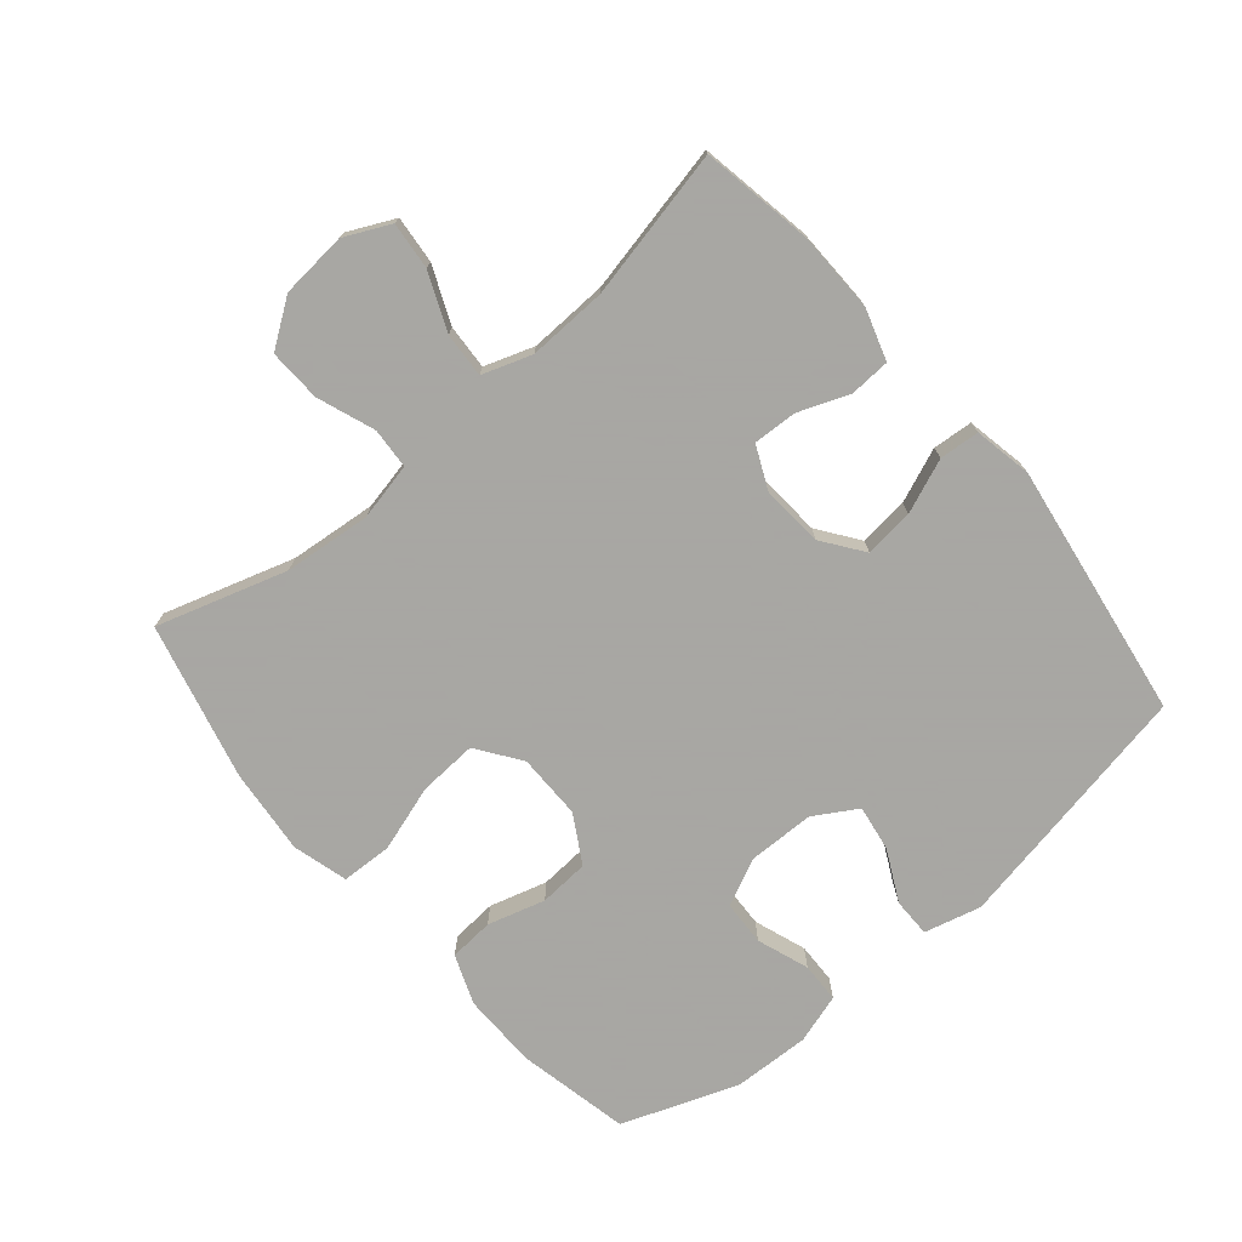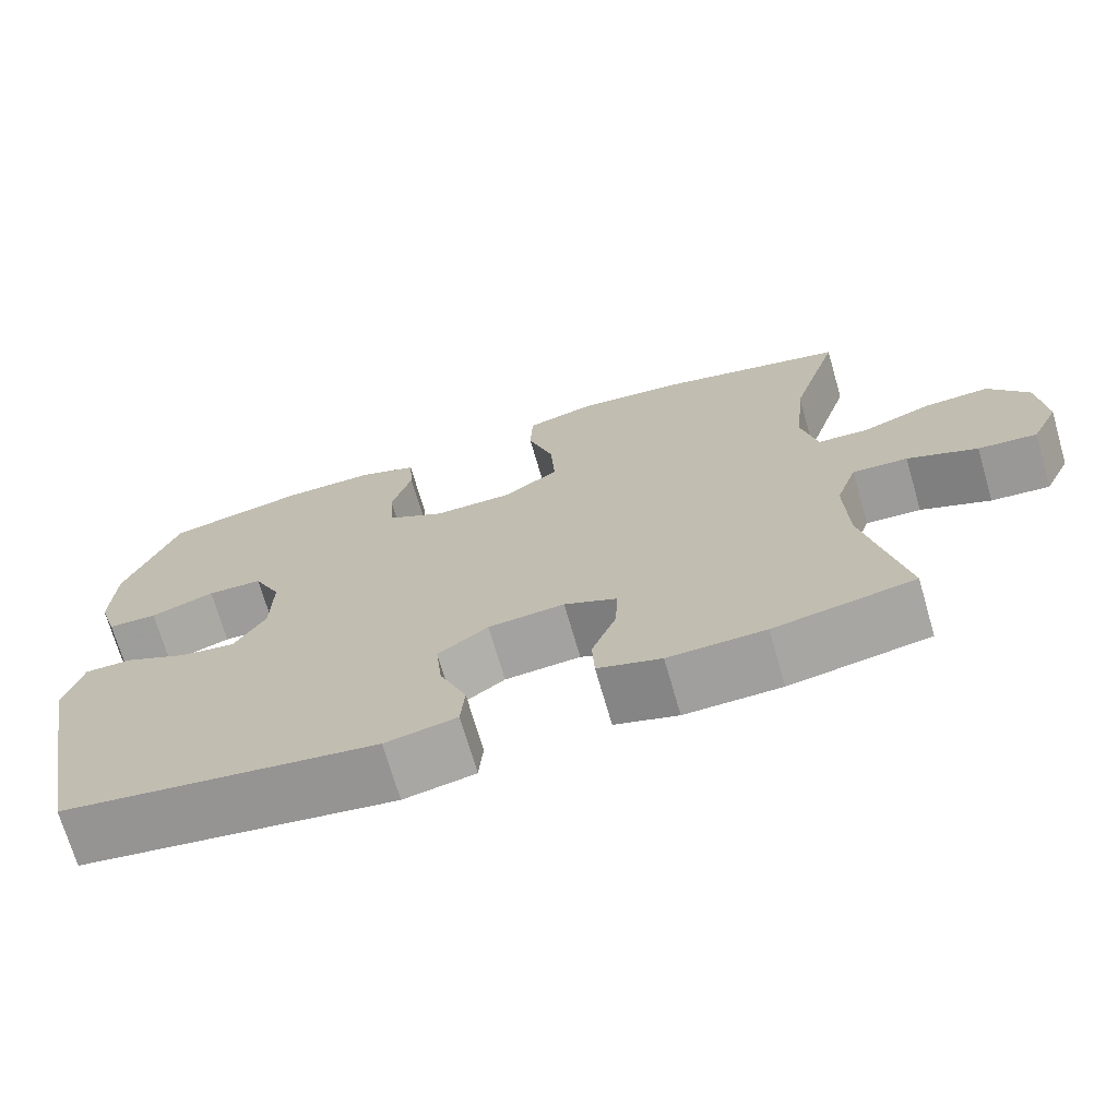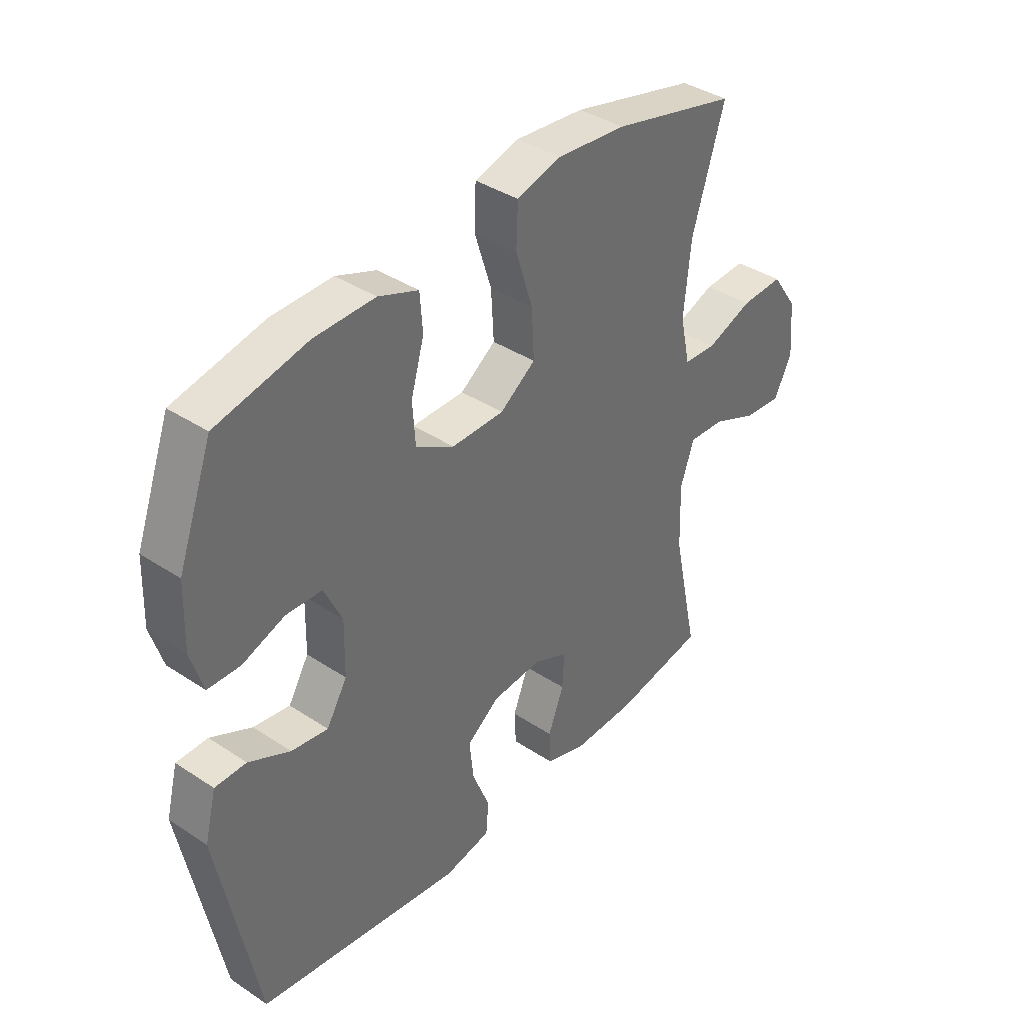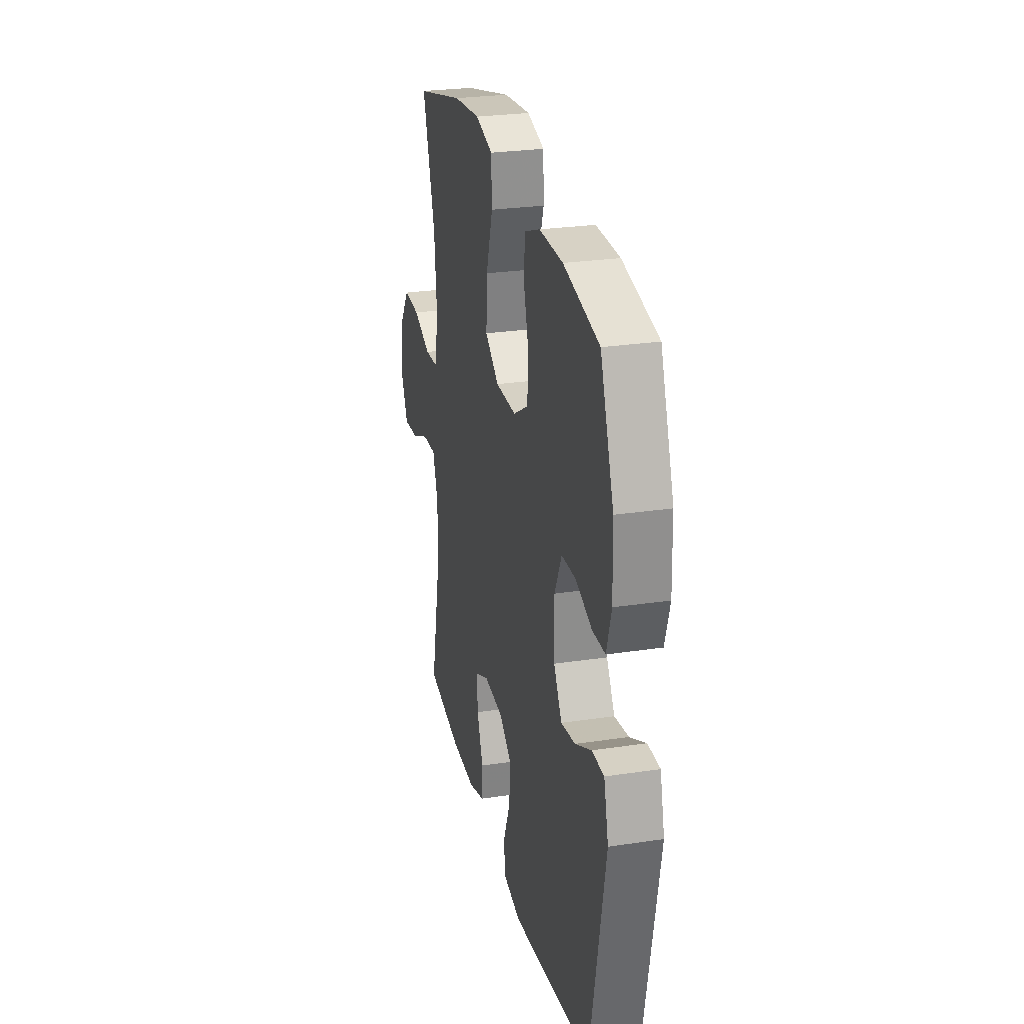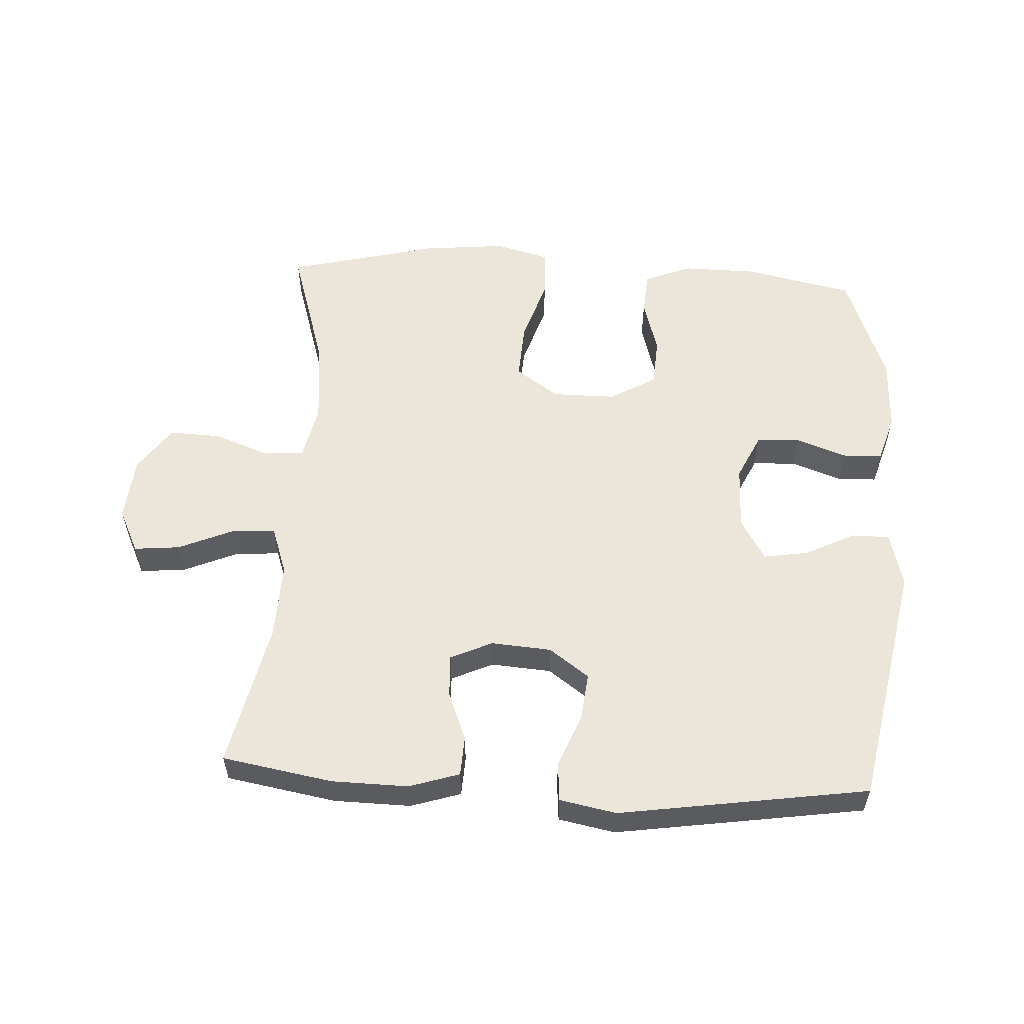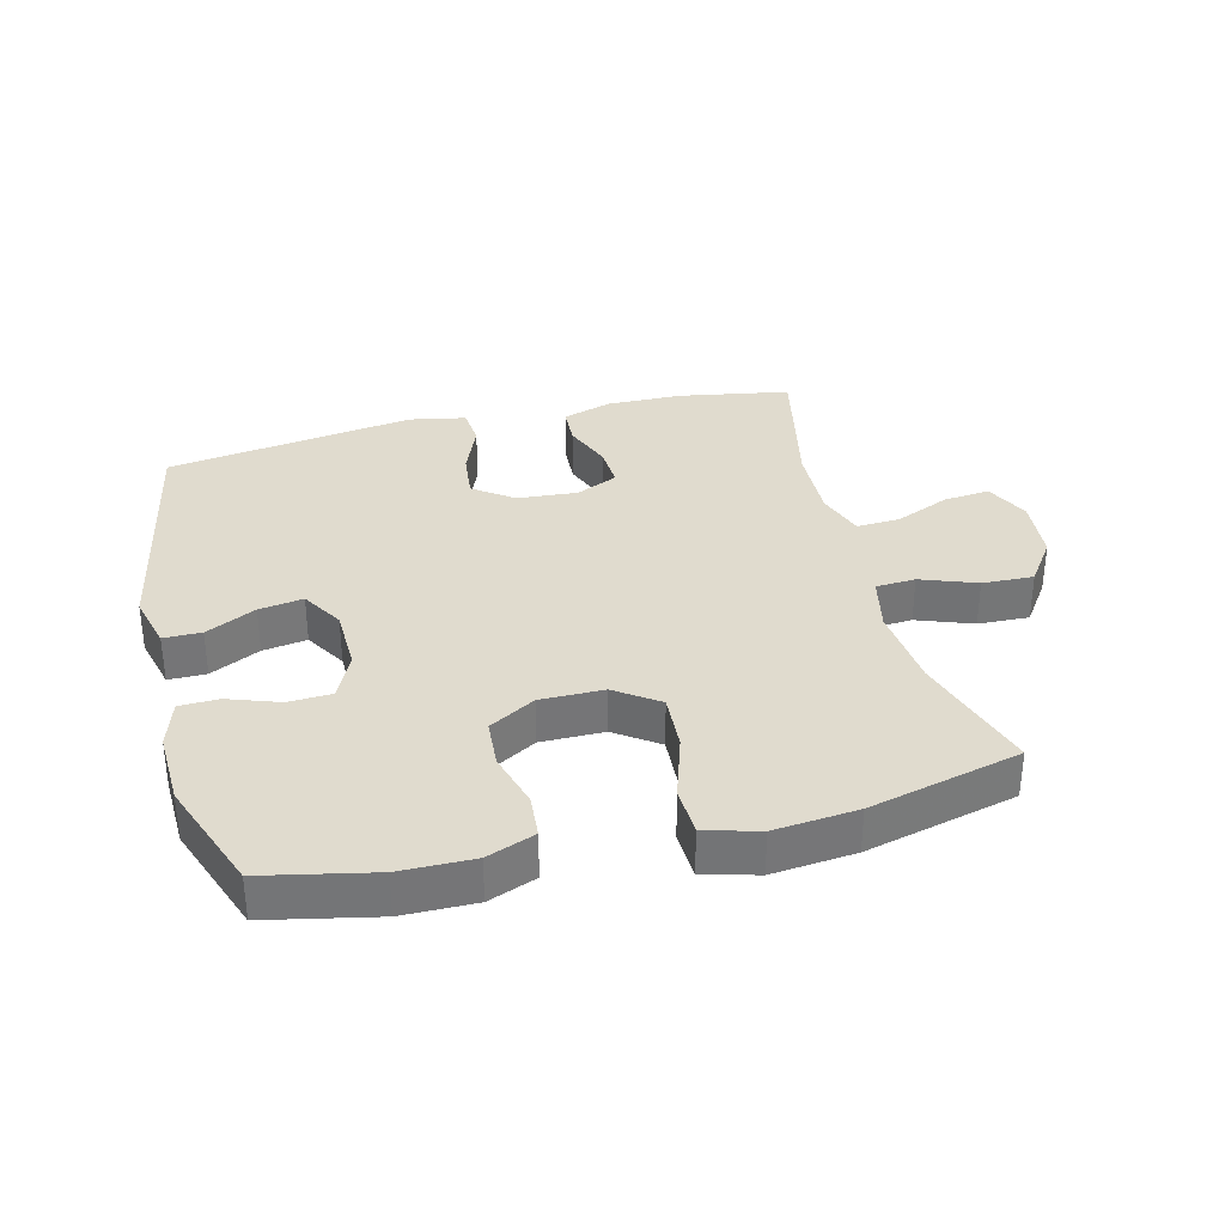
<metadata>
{"format":"obj","ext":"obj","renderer":"f3d","projection":"perspective","resolution":1024,"background":"white","views":[{"elev":-74.4,"azim":130.3,"up":"+Y"},{"elev":-71.1,"azim":16.2,"up":"+Z"},{"elev":38.8,"azim":-50.3,"up":"+Z"},{"elev":26.8,"azim":-103.2,"up":"+Z"},{"elev":56.3,"azim":-176.8,"up":"+Y"},{"elev":33.7,"azim":-14.1,"up":"+Y"}]}
</metadata>
<code>
v -0.5 0.07 -0.5
v -0.573 0.07 -0.118
v -0.551 0.07 -0.032
v -0.492 0.07 -0.032
v -0.414 0.07 -0.071
v -0.345 0.07 -0.082
v -0.306 0.07 -0.017
v -0.304 0.07 0.084
v -0.338 0.07 0.156
v -0.406 0.07 0.159
v -0.485 0.07 0.131
v -0.546 0.07 0.133
v -0.569 0.07 0.208
v -0.565 0.07 0.324
v -0.5 0.07 0.5
v -0.329 0.07 0.536
v -0.215 0.07 0.537
v -0.14 0.07 0.508
v -0.135 0.07 0.44
v -0.16 0.07 0.353
v -0.155 0.07 0.277
v -0.083 0.07 0.235
v 0.016 0.07 0.235
v 0.083 0.07 0.282
v 0.078 0.07 0.371
v 0.046 0.07 0.472
v 0.049 0.07 0.549
v 0.133 0.07 0.572
v 0.263 0.07 0.559
v 0.5 0.07 0.5
v 0.439 0.07 0.303
v 0.426 0.07 0.171
v 0.445 0.07 0.084
v 0.507 0.07 0.08
v 0.594 0.07 0.112
v 0.674 0.07 0.115
v 0.723 0.07 0.045
v 0.732 0.07 -0.056
v 0.699 0.07 -0.125
v 0.627 0.07 -0.118
v 0.541 0.07 -0.081
v 0.473 0.07 -0.077
v 0.447 0.07 -0.152
v 0.451 0.07 -0.272
v 0.5 0.07 -0.5
v 0.328 0.07 -0.53
v 0.209 0.07 -0.532
v 0.131 0.07 -0.507
v 0.128 0.07 -0.445
v 0.158 0.07 -0.368
v 0.161 0.07 -0.302
v 0.096 0.07 -0.272
v 0.002 0.07 -0.279
v -0.06 0.07 -0.324
v -0.052 0.07 -0.399
v -0.019 0.07 -0.481
v -0.024 0.07 -0.542
v -0.112 0.07 -0.559
v -0.5 0 -0.5
v -0.573 0 -0.118
v -0.551 0 -0.032
v -0.492 0 -0.032
v -0.414 0 -0.071
v -0.345 0 -0.082
v -0.306 0 -0.017
v -0.304 0 0.084
v -0.338 0 0.156
v -0.406 0 0.159
v -0.485 0 0.131
v -0.546 0 0.133
v -0.569 0 0.208
v -0.565 0 0.324
v -0.5 0 0.5
v -0.329 0 0.536
v -0.215 0 0.537
v -0.14 0 0.508
v -0.135 0 0.44
v -0.16 0 0.353
v -0.155 0 0.277
v -0.083 0 0.235
v 0.016 0 0.235
v 0.083 0 0.282
v 0.078 0 0.371
v 0.046 0 0.472
v 0.049 0 0.549
v 0.133 0 0.572
v 0.263 0 0.559
v 0.5 0 0.5
v 0.439 0 0.303
v 0.426 0 0.171
v 0.445 0 0.084
v 0.507 0 0.08
v 0.594 0 0.112
v 0.674 0 0.115
v 0.723 0 0.045
v 0.732 0 -0.056
v 0.699 0 -0.125
v 0.627 0 -0.118
v 0.541 0 -0.081
v 0.473 0 -0.077
v 0.447 0 -0.152
v 0.451 0 -0.272
v 0.5 0 -0.5
v 0.328 0 -0.53
v 0.209 0 -0.532
v 0.131 0 -0.507
v 0.128 0 -0.445
v 0.158 0 -0.368
v 0.161 0 -0.302
v 0.096 0 -0.272
v 0.002 0 -0.279
v -0.06 0 -0.324
v -0.052 0 -0.399
v -0.019 0 -0.481
v -0.024 0 -0.542
v -0.112 0 -0.559
f 55 56 57 58
f 54 55 58 1
f 53 54 1 2
f 52 53 2 3
f 47 48 49 50
f 47 50 51
f 44 45 46 47
f 43 44 47 51
f 42 43 51 52
f 38 39 40 41
f 38 41 42
f 37 38 42
f 34 35 36 37
f 33 34 37 42
f 32 33 42 52
f 28 29 30 31
f 25 26 27 28
f 24 25 28 31
f 23 24 31 32
f 17 18 19 20
f 17 20 21
f 16 17 21
f 15 16 21
f 14 15 21
f 13 14 21 22
f 10 11 12 13
f 9 10 13 22
f 3 4 5
f 52 3 5
f 52 5 6
f 32 52 6 7
f 23 32 7 8
f 8 9 22 23
f 116 115 114 113
f 59 116 113 112
f 60 59 112 111
f 61 60 111 110
f 108 107 106 105
f 109 108 105
f 105 104 103 102
f 109 105 102 101
f 110 109 101 100
f 99 98 97 96
f 100 99 96
f 100 96 95
f 95 94 93 92
f 100 95 92 91
f 110 100 91 90
f 89 88 87 86
f 86 85 84 83
f 89 86 83 82
f 90 89 82 81
f 78 77 76 75
f 79 78 75
f 79 75 74
f 79 74 73
f 79 73 72
f 80 79 72 71
f 71 70 69 68
f 80 71 68 67
f 63 62 61
f 63 61 110
f 64 63 110
f 65 64 110 90
f 66 65 90 81
f 81 80 67 66
f 1 59 60 2
f 2 60 61 3
f 3 61 62 4
f 4 62 63 5
f 5 63 64 6
f 6 64 65 7
f 7 65 66 8
f 8 66 67 9
f 9 67 68 10
f 10 68 69 11
f 11 69 70 12
f 12 70 71 13
f 13 71 72 14
f 14 72 73 15
f 15 73 74 16
f 16 74 75 17
f 17 75 76 18
f 18 76 77 19
f 19 77 78 20
f 20 78 79 21
f 21 79 80 22
f 22 80 81 23
f 23 81 82 24
f 24 82 83 25
f 25 83 84 26
f 26 84 85 27
f 27 85 86 28
f 28 86 87 29
f 29 87 88 30
f 30 88 89 31
f 31 89 90 32
f 32 90 91 33
f 33 91 92 34
f 34 92 93 35
f 35 93 94 36
f 36 94 95 37
f 37 95 96 38
f 38 96 97 39
f 39 97 98 40
f 40 98 99 41
f 41 99 100 42
f 42 100 101 43
f 43 101 102 44
f 44 102 103 45
f 45 103 104 46
f 46 104 105 47
f 47 105 106 48
f 48 106 107 49
f 49 107 108 50
f 50 108 109 51
f 51 109 110 52
f 52 110 111 53
f 53 111 112 54
f 54 112 113 55
f 55 113 114 56
f 56 114 115 57
f 57 115 116 58
f 58 116 59 1

</code>
